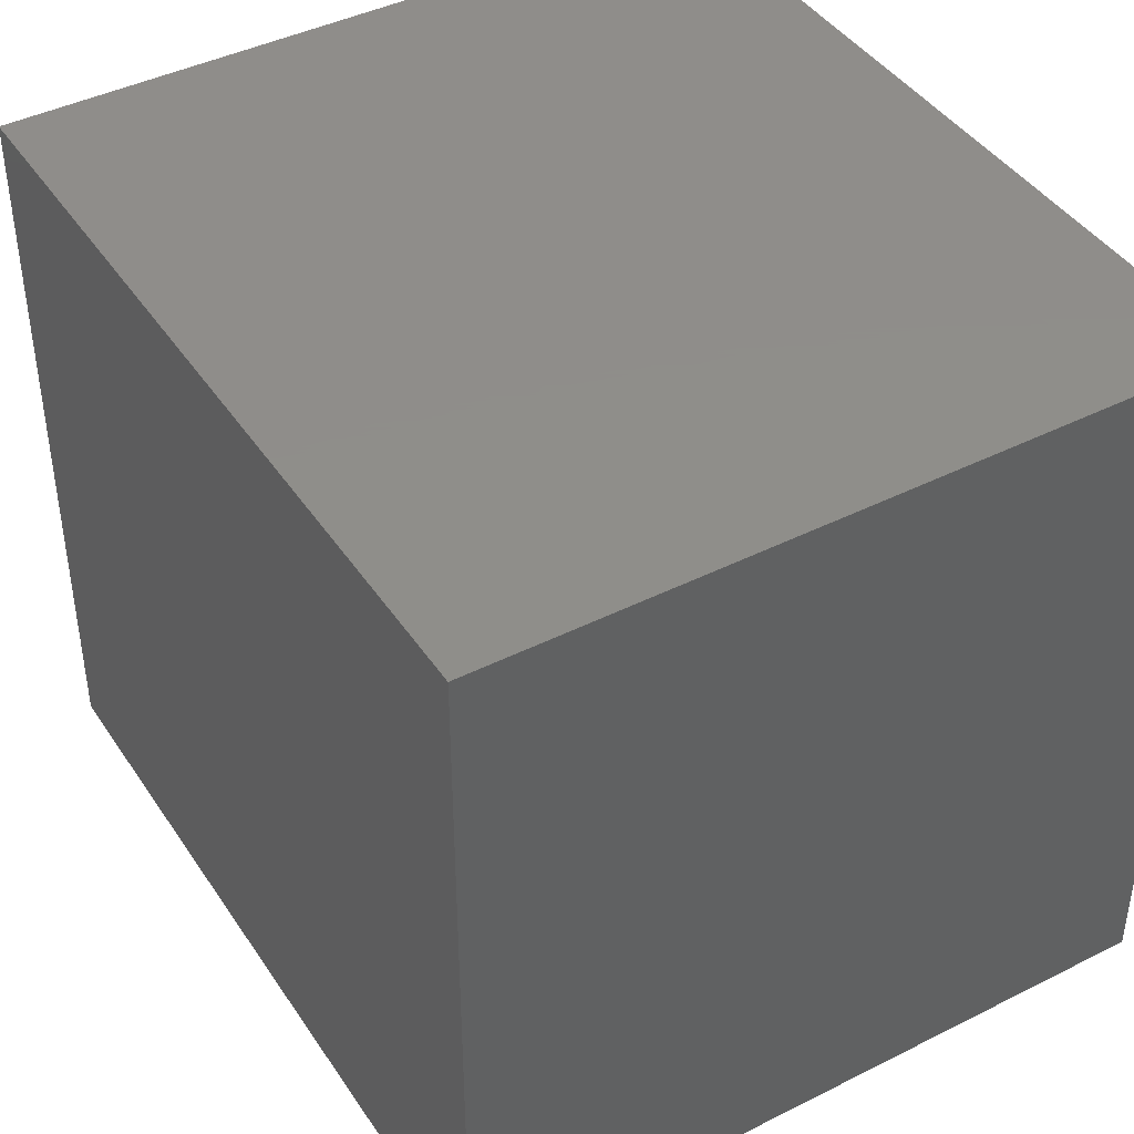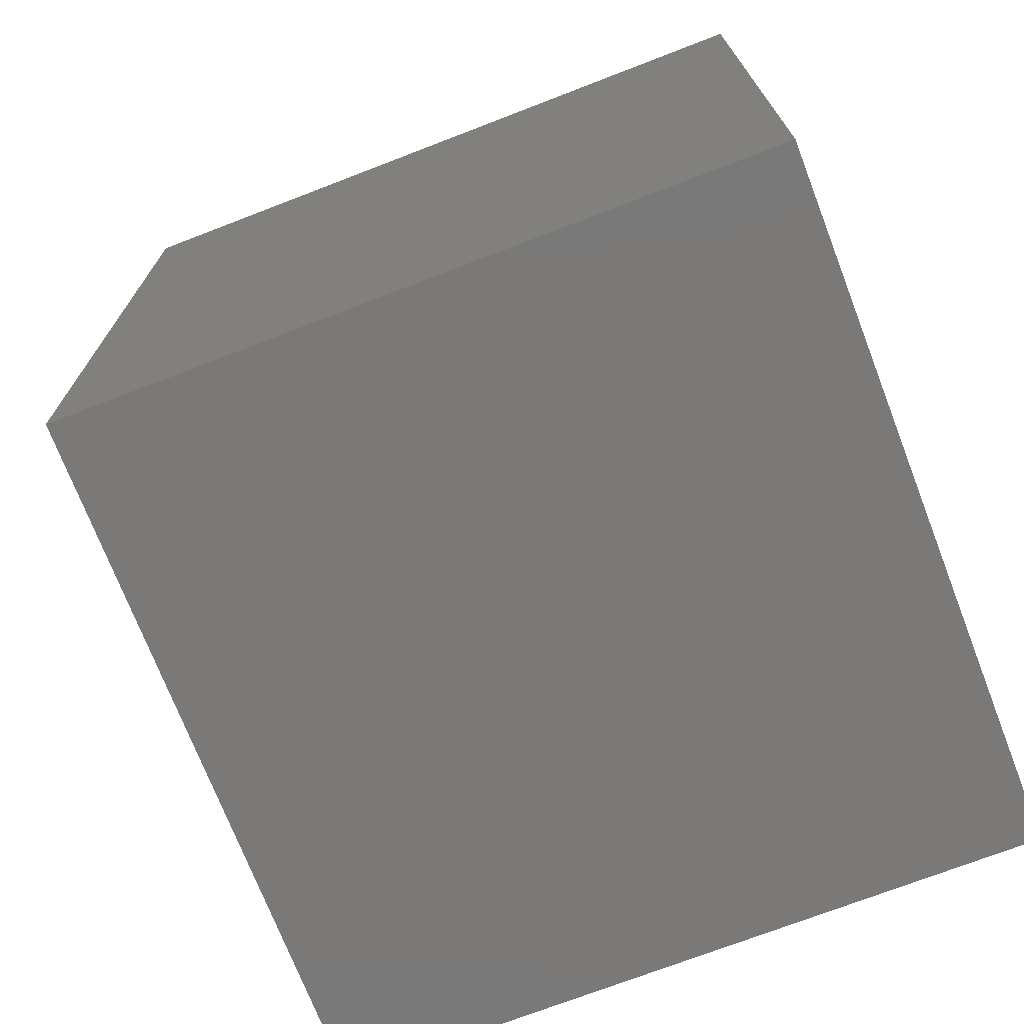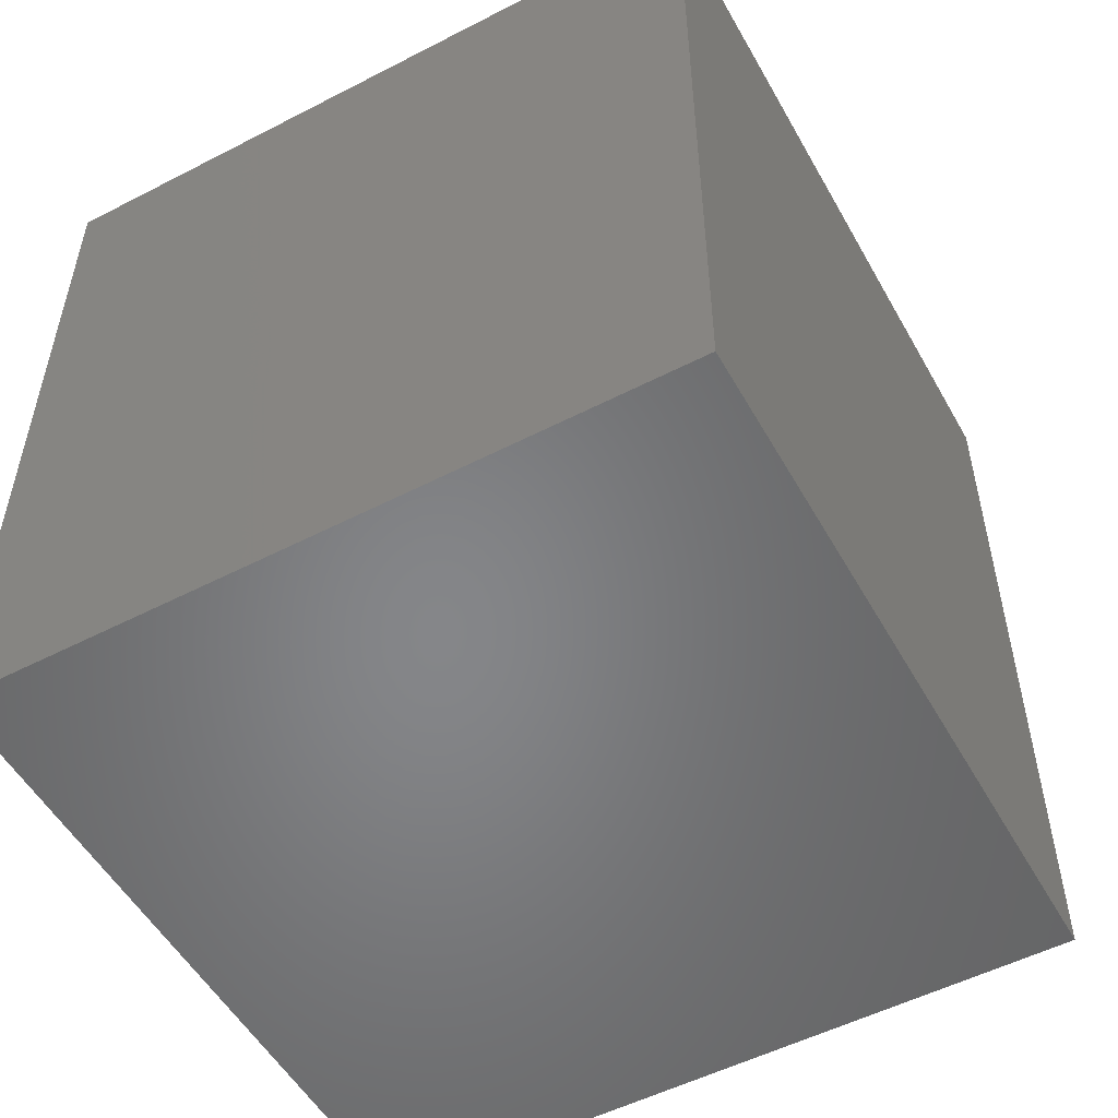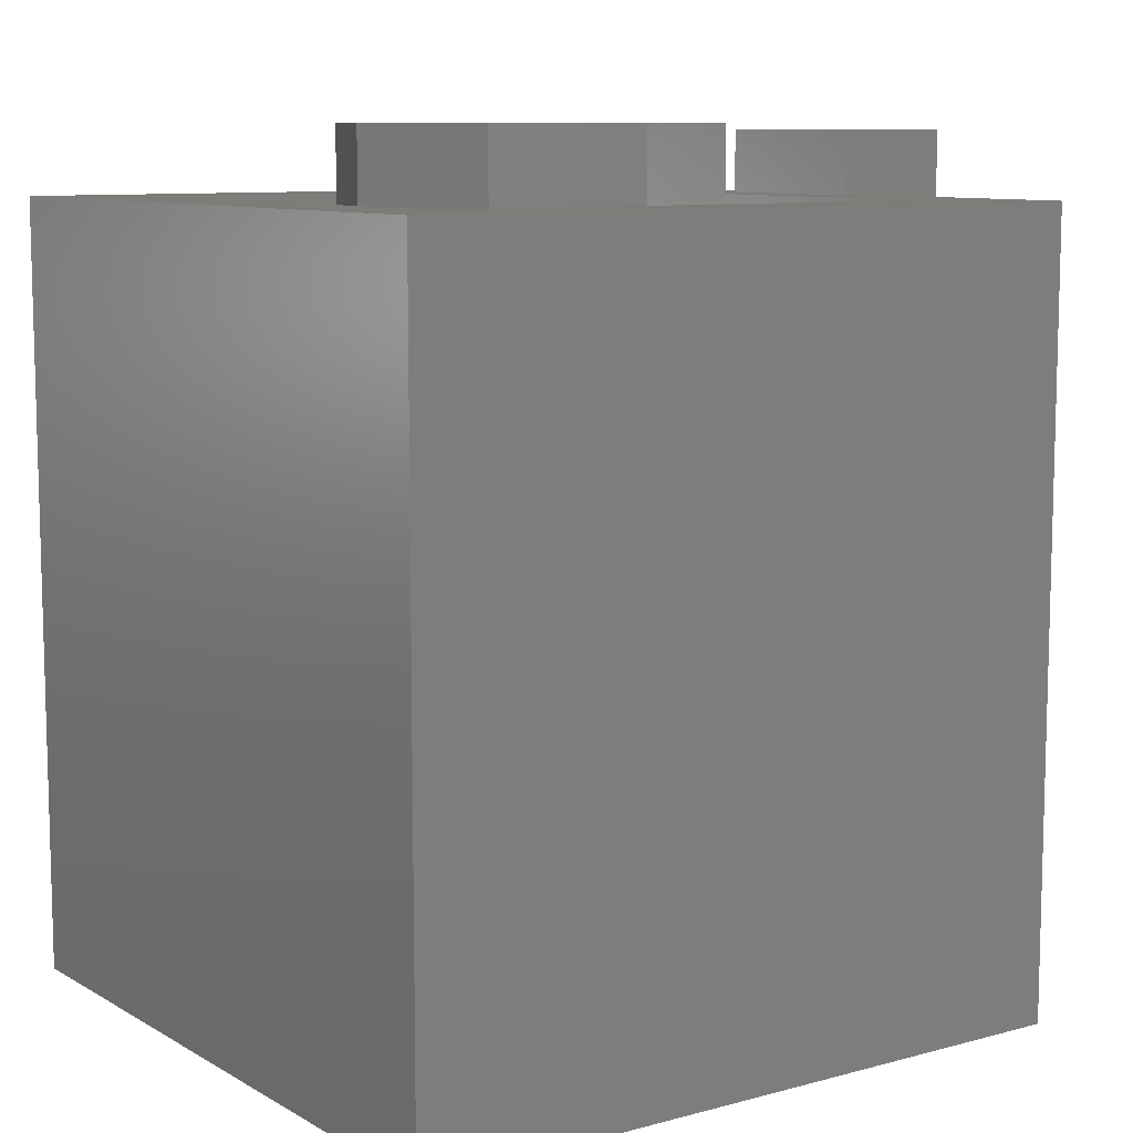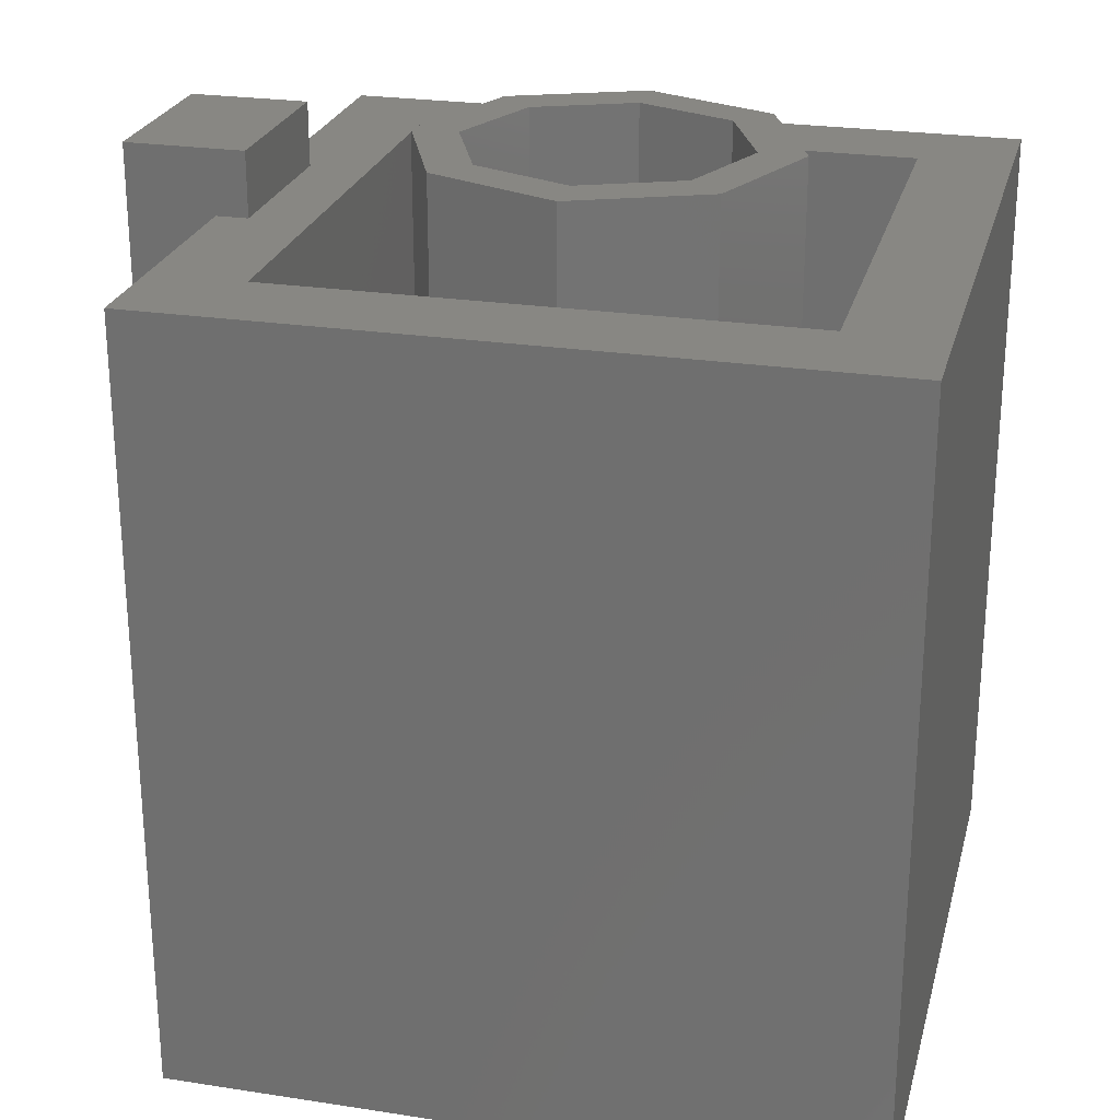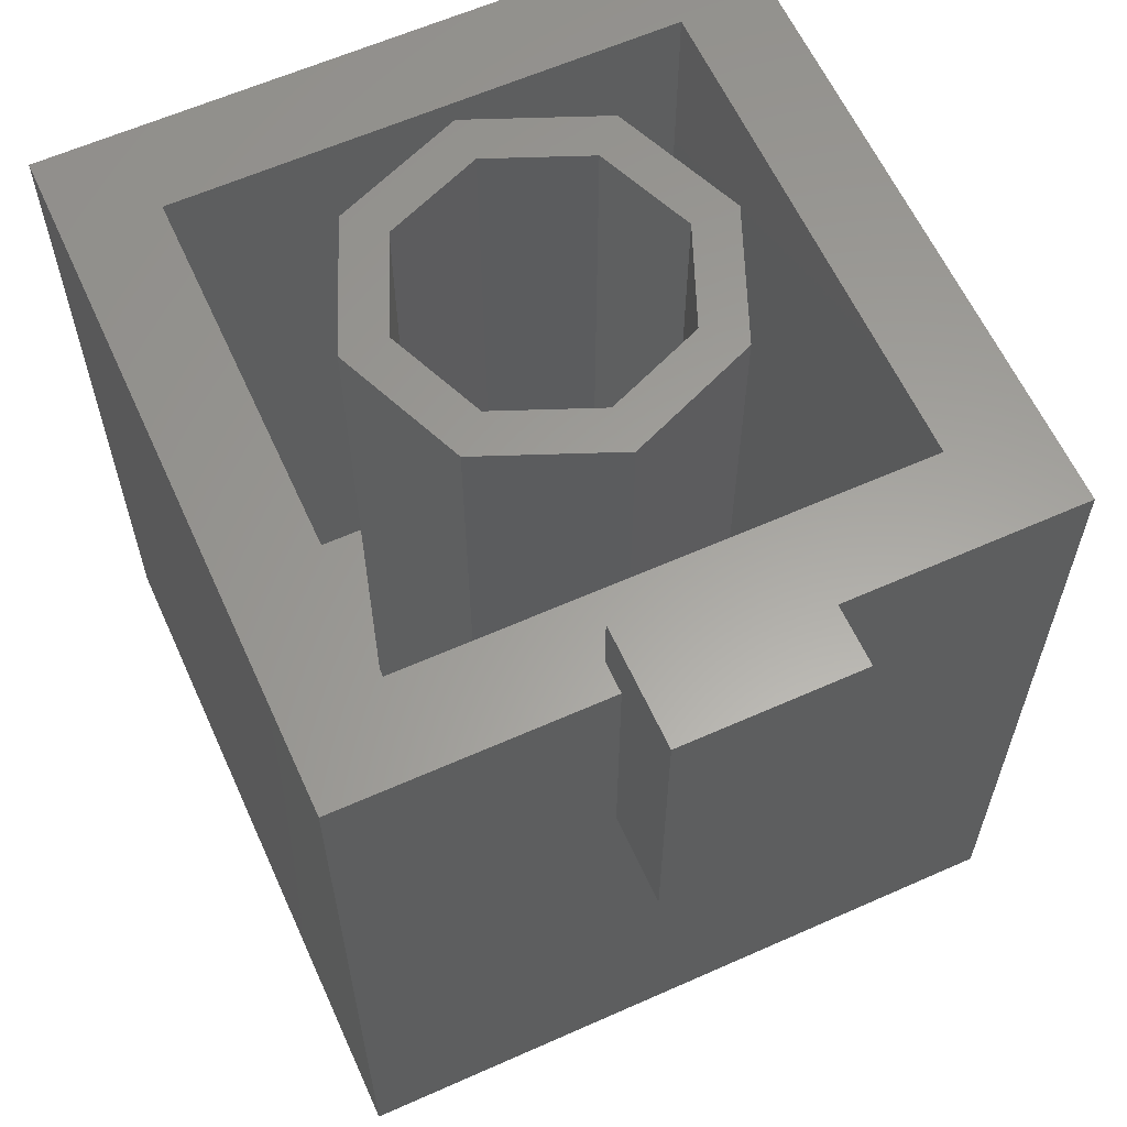
<metadata>
{"format":"stl","ext":"stl","renderer":"f3d","projection":"perspective","resolution":1024,"background":"white","views":[{"elev":42.5,"azim":-31.0,"up":"+Z"},{"elev":-72.4,"azim":-68.9,"up":"+Y"},{"elev":-53.0,"azim":28.9,"up":"+Y"},{"elev":9.3,"azim":55.0,"up":"+Y"},{"elev":24.9,"azim":-76.0,"up":"+Y"},{"elev":61.2,"azim":155.6,"up":"+Y"}]}
</metadata>
<code>
# stl→obj: 60 verts, 92 faces
v -0.6 0 -0.6
v -0.6 1.34 -0.6
v 0.6 1.34 -0.6
v 0.6 0 -0.6
v -0.15 0.91 -0.75
v -0.15 1.45 -0.75
v 0.15 1.45 -0.75
v 0.15 0.91 -0.75
v -0.6 1.34 0.6
v -0.44 1.34 0.44
v -0.44 1.34 -0.44
v 0.6 1.34 0.6
v 0.44 1.34 0.44
v 0.44 1.34 -0.44
v -0.15 1.34 -0.6
v -0.15 0.91 -0.6
v -0.15 1.34 -0.545
v -0.15 1.45 -0.545
v 0.15 1.45 -0.545
v 0.15 1.34 -0.545
v 0.15 1.34 -0.6
v 0.15 0.91 -0.6
v -0.24 0.16 0
v -0.24 1.46 0
v -0.1697 1.46 0.1697
v -0.1697 0.16 0.1697
v 0 1.46 0.24
v 0 0.16 0.24
v 0.1697 1.46 0.1697
v 0.1697 0.16 0.1697
v 0.24 1.46 -0
v 0.24 0.16 -0
v 0.1697 1.46 -0.1697
v 0.1697 0.16 -0.1697
v -0 1.46 -0.24
v -0 0.16 -0.24
v -0.1697 1.46 -0.1697
v -0.1697 0.16 -0.1697
v -0.32 1.46 0
v -0.32 0.16 0
v -0.2263 0.16 0.2263
v -0.2263 1.46 0.2263
v 0 0.16 0.32
v 0 1.46 0.32
v 0.2263 0.16 0.2263
v 0.2263 1.46 0.2263
v 0.32 0.16 -0
v 0.32 1.46 -0
v 0.2263 0.16 -0.2263
v 0.2263 1.46 -0.2263
v -0 0.16 -0.32
v -0 1.46 -0.32
v -0.2263 0.16 -0.2263
v -0.2263 1.46 -0.2263
v 0.44 0.16 0.44
v 0.44 0.16 -0.44
v -0.44 0.16 -0.44
v -0.44 0.16 0.44
v 0.6 0 0.6
v -0.6 0 0.6
f 1 2 3
f 3 4 1
f 5 6 7
f 7 8 5
f 2 9 10
f 10 11 2
f 10 9 12
f 12 13 10
f 11 14 3
f 3 2 11
f 14 13 12
f 12 3 14
f 15 6 5
f 5 16 15
f 15 17 18
f 18 6 15
f 19 20 21
f 21 7 19
f 21 22 8
f 8 7 21
f 23 24 25
f 23 25 26
f 26 25 27
f 26 27 28
f 28 27 29
f 28 29 30
f 30 29 31
f 30 31 32
f 32 31 33
f 32 33 34
f 34 33 35
f 34 35 36
f 36 35 37
f 36 37 38
f 38 37 24
f 38 24 23
f 39 40 41
f 39 41 42
f 42 41 43
f 42 43 44
f 44 43 45
f 44 45 46
f 46 45 47
f 46 47 48
f 48 47 49
f 48 49 50
f 50 49 51
f 50 51 52
f 52 51 53
f 52 53 54
f 54 53 40
f 54 40 39
f 24 39 42
f 24 42 25
f 25 42 44
f 25 44 27
f 27 44 46
f 27 46 29
f 29 46 48
f 29 48 31
f 31 48 50
f 31 50 33
f 33 50 52
f 33 52 35
f 35 52 54
f 35 54 37
f 37 54 39
f 37 39 24
f 55 56 57
f 55 57 58
f 55 13 14
f 55 14 56
f 58 10 13
f 58 13 55
f 57 11 10
f 57 10 58
f 56 14 11
f 56 11 57
f 3 12 59
f 3 59 4
f 9 2 1
f 9 1 60
f 12 9 60
f 12 60 59
f 60 1 4
f 60 4 59
f 5 8 22
f 5 22 16
f 19 7 6
f 19 6 18
f 20 19 18
f 20 18 17

</code>
